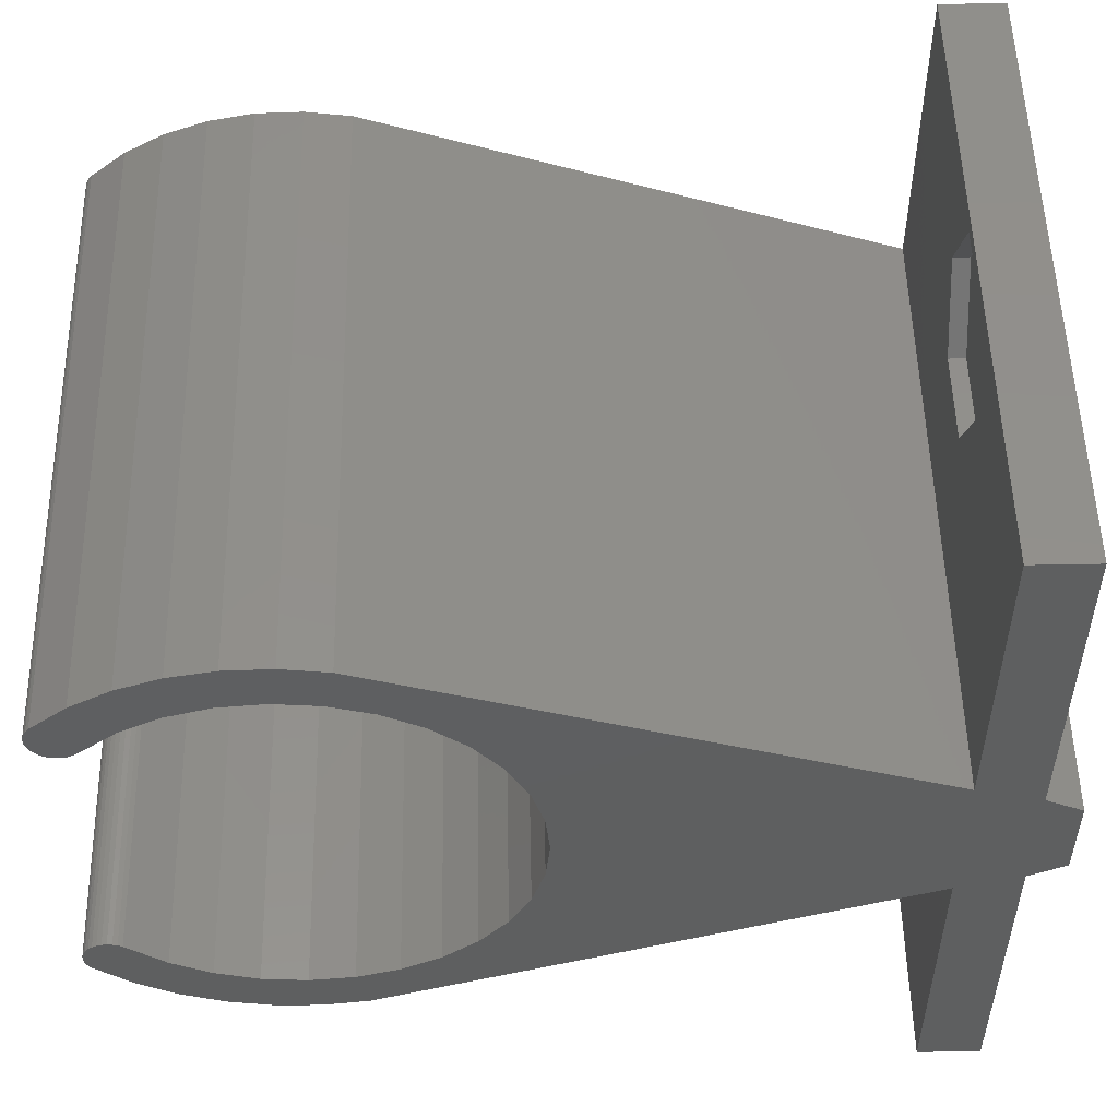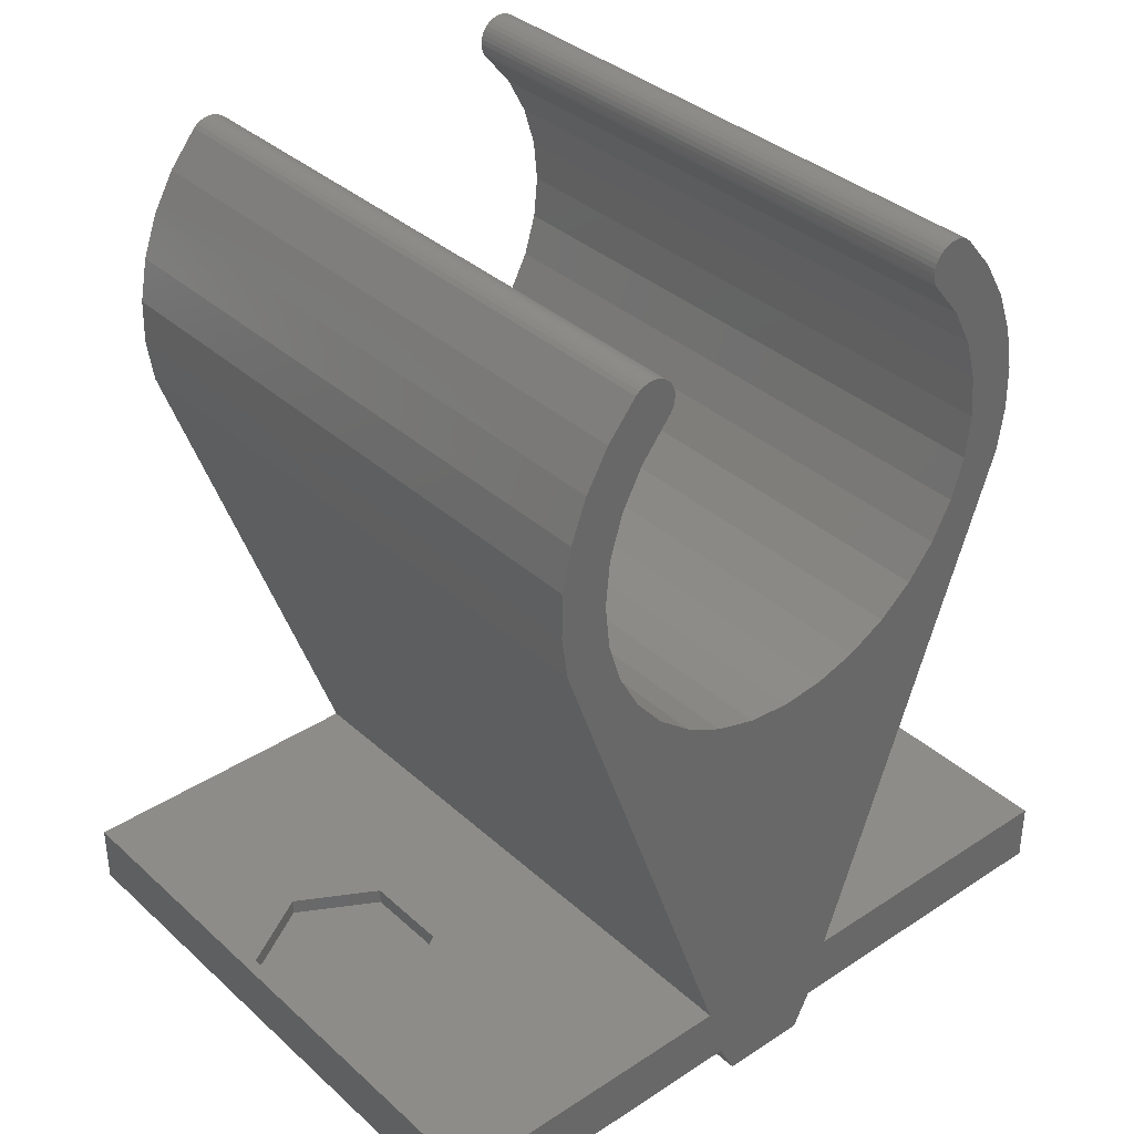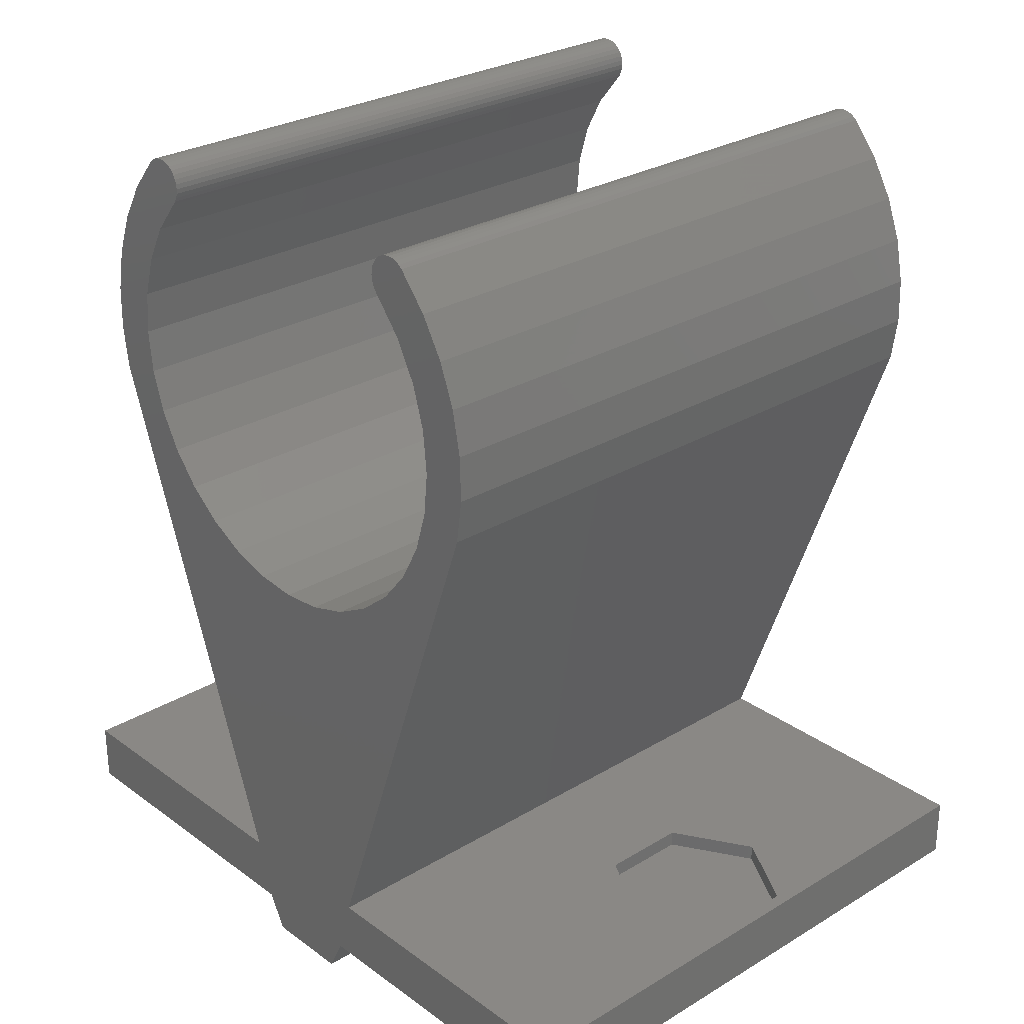
<metadata>
{"format":"stl","ext":"stl","renderer":"f3d","projection":"perspective","resolution":1024,"background":"white","views":[{"elev":52.6,"azim":88.8,"up":"+Y"},{"elev":36.0,"azim":49.4,"up":"+Z"},{"elev":27.8,"azim":137.6,"up":"+Z"}]}
</metadata>
<code>
# stl→obj: 310 verts, 616 faces
v -0.2656 0.05773 -0.5469
v 0.2656 0.05773 -0.5469
v -0.2656 0.0426 -0.5771
v 0.2656 0.0426 -0.5771
v -0.2656 -0.04819 -0.5469
v -0.2656 -0.03306 -0.5771
v 0.2656 -0.04819 -0.5469
v 0.2656 -0.03306 -0.5771
v 0.2656 0.1561 0.1706
v 0.2656 0.1519 0.1702
v 0.2656 0.1479 0.1689
v 0.2656 0.1603 0.1702
v 0.2656 0.1643 0.1689
v 0.2656 0.1442 0.167
v 0.2656 0.168 0.167
v 0.2656 0.141 0.1643
v 0.2656 -0.1465 0.1706
v 0.2656 -0.1507 0.1702
v 0.2656 -0.1547 0.1689
v 0.2656 -0.1424 0.1702
v 0.2656 -0.1384 0.1689
v 0.2656 -0.1584 0.167
v 0.2656 -0.1347 0.167
v 0.2656 -0.1617 0.1643
v 0.2656 -0.1863 0.135
v 0.2656 -0.1288 0.1373
v 0.2656 -0.1268 0.141
v 0.2656 -0.1256 0.145
v 0.2656 -0.1251 0.1492
v 0.2656 -0.1256 0.1534
v 0.2656 -0.1268 0.1574
v 0.2656 -0.1288 0.1611
v 0.2656 -0.1314 0.1643
v 0.2656 0.1712 0.1643
v 0.2656 0.1383 0.1611
v 0.2656 0.1363 0.1574
v 0.2656 0.1351 0.1534
v 0.2656 0.1347 0.1492
v 0.2656 0.1351 0.145
v 0.2656 0.1363 0.141
v 0.2656 0.1383 0.1373
v 0.2656 0.141 0.134
v 0.2656 0.1958 0.135
v 0.2656 0.2317 -0.04753
v 0.2656 0.2371 -0.009641
v 0.2656 0.1964 -0.001128
v 0.2656 0.1925 -0.03835
v 0.2656 0.1816 -0.07412
v 0.2656 0.1638 -0.107
v 0.2656 0.07286 -0.4939
v 0.2656 0.1399 -0.1359
v 0.2656 0.1109 -0.1595
v 0.2656 0.07787 -0.177
v 0.2656 0.04202 -0.1878
v 0.2656 0.00477 -0.1913
v 0.2656 -0.06332 -0.4939
v 0.2656 -0.03248 -0.1878
v 0.2656 -0.06833 -0.177
v 0.2656 -0.1014 -0.1595
v 0.2656 -0.1304 -0.1359
v 0.2656 -0.1542 -0.107
v 0.2656 -0.2222 -0.04753
v 0.2656 -0.172 -0.07412
v 0.2656 -0.183 -0.03835
v 0.2656 -0.1868 -0.001128
v 0.2656 -0.2276 -0.009641
v 0.2656 0.3377 -0.4939
v 0.2656 -0.3281 -0.5469
v 0.2656 0.3377 -0.5469
v 0.2656 -0.3281 -0.4939
v 0.2656 0.2151 0.102
v 0.2656 0.1646 0.105
v 0.2656 0.2287 0.06617
v 0.2656 0.1821 0.07197
v 0.2656 0.2361 0.02862
v 0.2656 0.1928 0.03612
v 0.2656 -0.2266 0.02862
v 0.2656 -0.1833 0.03612
v 0.2656 -0.2192 0.06617
v 0.2656 -0.1726 0.07197
v 0.2656 -0.2056 0.102
v 0.2656 -0.155 0.105
v 0.2656 -0.1314 0.134
v -0.2656 0.1479 0.1689
v -0.2656 0.1519 0.1702
v -0.2656 0.1561 0.1706
v -0.2656 0.1603 0.1702
v -0.2656 0.1643 0.1689
v -0.2656 0.1442 0.167
v -0.2656 0.168 0.167
v -0.2656 0.141 0.1643
v -0.2656 -0.1547 0.1689
v -0.2656 -0.1507 0.1702
v -0.2656 -0.1465 0.1706
v -0.2656 -0.1424 0.1702
v -0.2656 -0.1384 0.1689
v -0.2656 -0.1584 0.167
v -0.2656 -0.1347 0.167
v -0.2656 -0.1617 0.1643
v -0.2656 -0.1314 0.1643
v -0.2656 -0.1288 0.1611
v -0.2656 -0.1268 0.1574
v -0.2656 -0.1256 0.1534
v -0.2656 -0.1251 0.1492
v -0.2656 -0.1256 0.145
v -0.2656 -0.1268 0.141
v -0.2656 -0.1288 0.1373
v -0.2656 -0.1863 0.135
v -0.2656 0.1712 0.1643
v -0.2656 0.1958 0.135
v -0.2656 0.141 0.134
v -0.2656 0.1383 0.1373
v -0.2656 0.1363 0.141
v -0.2656 0.1351 0.145
v -0.2656 0.1347 0.1492
v -0.2656 0.1351 0.1534
v -0.2656 0.1363 0.1574
v -0.2656 0.1383 0.1611
v -0.2656 0.2317 -0.04753
v -0.2656 0.07286 -0.4939
v -0.2656 0.1638 -0.107
v -0.2656 0.1816 -0.07412
v -0.2656 0.1925 -0.03835
v -0.2656 0.1964 -0.001128
v -0.2656 0.2371 -0.009641
v -0.2656 -0.06332 -0.4939
v -0.2656 0.00477 -0.1913
v -0.2656 0.04202 -0.1878
v -0.2656 0.07787 -0.177
v -0.2656 0.1109 -0.1595
v -0.2656 0.1399 -0.1359
v -0.2656 -0.1542 -0.107
v -0.2656 -0.1304 -0.1359
v -0.2656 -0.1014 -0.1595
v -0.2656 -0.06833 -0.177
v -0.2656 -0.03248 -0.1878
v -0.2656 -0.2222 -0.04753
v -0.2656 -0.2276 -0.009641
v -0.2656 -0.1868 -0.001128
v -0.2656 -0.183 -0.03835
v -0.2656 -0.172 -0.07412
v -0.2656 0.3377 -0.4939
v -0.2656 0.3377 -0.5469
v -0.2656 -0.3281 -0.5469
v -0.2656 -0.3281 -0.4939
v -0.2656 0.2287 0.06617
v -0.2656 0.1646 0.105
v -0.2656 0.2151 0.102
v -0.2656 0.1821 0.07197
v -0.2656 0.2361 0.02862
v -0.2656 0.1928 0.03612
v -0.2656 -0.1314 0.134
v -0.2656 -0.155 0.105
v -0.2656 -0.2056 0.102
v -0.2656 -0.1726 0.07197
v -0.2656 -0.2192 0.06617
v -0.2656 -0.1833 0.03612
v -0.2656 -0.2266 0.02862
v -0.01763 0.3033 -0.5156
v -0.008748 0.306 -0.5156
v 0.0004934 0.3069 -0.5156
v 0.009735 0.306 -0.5156
v 0.01862 0.3033 -0.5156
v -0.02582 0.2989 -0.5156
v 0.02681 0.2989 -0.5156
v -0.033 0.293 -0.5156
v 0.03399 0.293 -0.5156
v -0.03889 0.2859 -0.5156
v 0.03988 0.2859 -0.5156
v -0.04327 0.2777 -0.5156
v 0.04426 0.2777 -0.5156
v -0.04596 0.2688 -0.5156
v 0.04695 0.2688 -0.5156
v 0.04426 0.2414 -0.5156
v -0.04327 0.2414 -0.5156
v 0.04695 0.2503 -0.5156
v -0.03889 0.2332 -0.5156
v 0.03988 0.2332 -0.5156
v -0.033 0.226 -0.5156
v 0.03399 0.226 -0.5156
v -0.02582 0.2202 -0.5156
v 0.02681 0.2202 -0.5156
v -0.01763 0.2158 -0.5156
v 0.01862 0.2158 -0.5156
v -0.008748 0.2131 -0.5156
v 0.0004934 0.2122 -0.5156
v 0.009735 0.2131 -0.5156
v -0.04596 0.2503 -0.5156
v -0.04688 0.2595 -0.5156
v 0.04786 0.2595 -0.5156
v 0.009735 0.306 -0.5469
v 0.01862 0.3033 -0.5469
v 0.02681 0.2989 -0.5469
v 0.03399 0.293 -0.5469
v 0.03988 0.2859 -0.5469
v 0.04426 0.2777 -0.5469
v 0.04695 0.2688 -0.5469
v 0.04786 0.2595 -0.5469
v 0.0004934 0.3069 -0.5469
v -0.008748 0.306 -0.5469
v -0.01763 0.3033 -0.5469
v -0.02582 0.2989 -0.5469
v -0.033 0.293 -0.5469
v -0.03889 0.2859 -0.5469
v -0.04327 0.2777 -0.5469
v -0.04596 0.2688 -0.5469
v -0.04688 0.2595 -0.5469
v -0.008748 0.2131 -0.5469
v -0.01763 0.2158 -0.5469
v -0.02582 0.2202 -0.5469
v -0.033 0.226 -0.5469
v -0.03889 0.2332 -0.5469
v -0.04327 0.2414 -0.5469
v -0.04596 0.2503 -0.5469
v 0.0004934 0.2122 -0.5469
v 0.009735 0.2131 -0.5469
v 0.01862 0.2158 -0.5469
v 0.02681 0.2202 -0.5469
v 0.03399 0.226 -0.5469
v 0.03988 0.2332 -0.5469
v 0.04426 0.2414 -0.5469
v 0.04695 0.2503 -0.5469
v -0.03865 0.1921 -0.5078
v -0.07812 0.2595 -0.5078
v -0.03865 0.1921 -0.4939
v -0.07812 0.2595 -0.4939
v 0.03865 0.1921 -0.5078
v 0.03865 0.1921 -0.4939
v 0.07812 0.2595 -0.5078
v 0.07812 0.2595 -0.4939
v 0.03865 0.327 -0.5078
v 0.03865 0.327 -0.4939
v -0.03865 0.327 -0.5078
v -0.03865 0.327 -0.4939
v 0.04786 -0.25 -0.5469
v 0.04695 -0.2408 -0.5469
v 0.04426 -0.2319 -0.5469
v 0.03988 -0.2237 -0.5469
v 0.03399 -0.2165 -0.5469
v 0.02681 -0.2106 -0.5469
v 0.01862 -0.2062 -0.5469
v 0.009735 -0.2035 -0.5469
v 0.0004934 -0.2026 -0.5469
v -0.008748 -0.2035 -0.5469
v -0.01763 -0.2062 -0.5469
v -0.02582 -0.2106 -0.5469
v -0.033 -0.2165 -0.5469
v -0.03889 -0.2237 -0.5469
v -0.04327 -0.2319 -0.5469
v -0.04596 -0.2408 -0.5469
v -0.04688 -0.25 -0.5469
v -0.04596 -0.2592 -0.5469
v -0.04327 -0.2681 -0.5469
v -0.03889 -0.2763 -0.5469
v -0.033 -0.2835 -0.5469
v -0.02582 -0.2894 -0.5469
v -0.01763 -0.2938 -0.5469
v -0.008748 -0.2965 -0.5469
v 0.0004934 -0.2974 -0.5469
v 0.009735 -0.2965 -0.5469
v 0.01862 -0.2938 -0.5469
v 0.02681 -0.2894 -0.5469
v 0.03399 -0.2835 -0.5469
v 0.03988 -0.2763 -0.5469
v 0.04426 -0.2681 -0.5469
v 0.04695 -0.2592 -0.5469
v 0.009735 -0.2965 -0.5156
v 0.01862 -0.2938 -0.5156
v 0.02681 -0.2894 -0.5156
v 0.03399 -0.2835 -0.5156
v 0.03988 -0.2763 -0.5156
v 0.04426 -0.2681 -0.5156
v 0.04695 -0.2592 -0.5156
v 0.04786 -0.25 -0.5156
v 0.0004934 -0.2974 -0.5156
v -0.008748 -0.2965 -0.5156
v -0.01763 -0.2938 -0.5156
v -0.02582 -0.2894 -0.5156
v -0.033 -0.2835 -0.5156
v -0.03889 -0.2763 -0.5156
v -0.04327 -0.2681 -0.5156
v -0.04596 -0.2592 -0.5156
v -0.04688 -0.25 -0.5156
v -0.008748 -0.2035 -0.5156
v -0.01763 -0.2062 -0.5156
v -0.02582 -0.2106 -0.5156
v -0.033 -0.2165 -0.5156
v -0.03889 -0.2237 -0.5156
v -0.04327 -0.2319 -0.5156
v -0.04596 -0.2408 -0.5156
v 0.0004934 -0.2026 -0.5156
v 0.009735 -0.2035 -0.5156
v 0.01862 -0.2062 -0.5156
v 0.02681 -0.2106 -0.5156
v 0.03399 -0.2165 -0.5156
v 0.03988 -0.2237 -0.5156
v 0.04426 -0.2319 -0.5156
v 0.04695 -0.2408 -0.5156
v -0.03865 -0.3174 -0.4939
v -0.07812 -0.25 -0.4939
v 0.03865 -0.1826 -0.4939
v 0.07812 -0.25 -0.4939
v 0.03865 -0.3174 -0.4939
v -0.03865 -0.1826 -0.4939
v -0.07812 -0.25 -0.5078
v -0.03865 -0.3174 -0.5078
v 0.03865 -0.3174 -0.5078
v 0.07812 -0.25 -0.5078
v 0.03865 -0.1826 -0.5078
v -0.03865 -0.1826 -0.5078
f 1 2 3
f 3 2 4
f 5 6 7
f 7 6 8
f 6 3 8
f 8 3 4
f 9 10 11
f 12 9 11
f 12 11 13
f 13 11 14
f 13 14 15
f 15 14 16
f 17 18 19
f 20 17 19
f 20 19 21
f 21 19 22
f 21 22 23
f 24 25 26
f 24 26 27
f 24 27 28
f 24 28 29
f 24 29 30
f 24 30 31
f 24 31 32
f 24 32 33
f 24 33 23
f 24 23 22
f 34 15 16
f 34 16 35
f 34 35 36
f 34 36 37
f 34 37 38
f 34 38 39
f 34 39 40
f 34 40 41
f 34 41 42
f 34 42 43
f 44 45 46
f 44 46 47
f 44 47 48
f 44 48 49
f 44 49 50
f 50 49 51
f 50 51 52
f 50 52 53
f 50 53 54
f 50 54 55
f 50 55 56
f 56 55 57
f 56 57 58
f 56 58 59
f 56 59 60
f 56 60 61
f 62 56 61
f 62 61 63
f 62 63 64
f 62 64 65
f 62 65 66
f 67 68 7
f 67 7 2
f 67 2 69
f 68 67 50
f 68 50 56
f 68 56 70
f 43 42 71
f 71 42 72
f 71 72 73
f 73 72 74
f 73 74 75
f 75 74 76
f 75 76 45
f 45 76 46
f 66 65 77
f 77 65 78
f 77 78 79
f 79 78 80
f 79 80 81
f 81 80 82
f 81 82 25
f 25 82 83
f 25 83 26
f 8 4 7
f 7 4 2
f 84 85 86
f 84 86 87
f 88 84 87
f 89 84 88
f 90 89 88
f 91 89 90
f 92 93 94
f 92 94 95
f 96 92 95
f 97 92 96
f 98 97 96
f 99 97 98
f 99 98 100
f 99 100 101
f 99 101 102
f 99 102 103
f 99 103 104
f 99 104 105
f 99 105 106
f 99 106 107
f 99 107 108
f 109 110 111
f 109 111 112
f 109 112 113
f 109 113 114
f 109 114 115
f 109 115 116
f 109 116 117
f 109 117 118
f 109 118 91
f 109 91 90
f 119 120 121
f 119 121 122
f 119 122 123
f 119 123 124
f 119 124 125
f 120 126 127
f 120 127 128
f 120 128 129
f 120 129 130
f 120 130 131
f 120 131 121
f 126 132 133
f 126 133 134
f 126 134 135
f 126 135 136
f 126 136 127
f 137 138 139
f 137 139 140
f 137 140 141
f 137 141 132
f 137 132 126
f 142 143 1
f 142 1 5
f 142 5 144
f 144 145 126
f 144 126 120
f 144 120 142
f 146 147 148
f 148 147 111
f 148 111 110
f 147 146 149
f 149 146 150
f 149 150 151
f 151 150 125
f 151 125 124
f 107 152 108
f 108 152 153
f 108 153 154
f 154 153 155
f 154 155 156
f 156 155 157
f 156 157 158
f 158 157 139
f 158 139 138
f 6 5 3
f 3 5 1
f 141 61 132
f 132 61 60
f 132 60 133
f 133 60 59
f 133 59 134
f 134 59 58
f 134 58 135
f 135 58 57
f 135 57 136
f 136 57 55
f 136 55 127
f 61 141 63
f 63 141 140
f 63 140 64
f 64 140 139
f 64 139 65
f 65 139 157
f 65 157 78
f 78 157 155
f 78 155 80
f 80 155 153
f 80 153 82
f 82 153 152
f 82 152 83
f 48 121 49
f 49 121 131
f 49 131 51
f 51 131 130
f 51 130 52
f 52 130 129
f 52 129 53
f 53 129 128
f 53 128 54
f 54 128 127
f 54 127 55
f 121 48 122
f 122 48 47
f 122 47 123
f 123 47 46
f 123 46 124
f 124 46 76
f 124 76 151
f 151 76 74
f 151 74 149
f 149 74 72
f 149 72 147
f 147 72 42
f 147 42 111
f 159 160 161
f 159 161 162
f 163 159 162
f 164 159 163
f 165 164 163
f 166 164 165
f 167 166 165
f 168 166 167
f 169 168 167
f 170 168 169
f 171 170 169
f 172 170 171
f 173 172 171
f 174 175 176
f 177 175 174
f 178 177 174
f 179 177 178
f 180 179 178
f 181 179 180
f 182 181 180
f 183 181 182
f 184 183 182
f 185 183 184
f 186 185 184
f 187 186 184
f 175 188 176
f 176 188 189
f 176 189 190
f 190 189 172
f 190 172 173
f 161 191 162
f 162 191 192
f 162 192 163
f 163 192 193
f 163 193 165
f 165 193 194
f 165 194 167
f 167 194 195
f 167 195 169
f 169 195 196
f 169 196 171
f 171 196 197
f 171 197 173
f 173 197 198
f 173 198 190
f 191 161 199
f 199 161 160
f 199 160 200
f 200 160 159
f 200 159 201
f 201 159 164
f 201 164 202
f 202 164 166
f 202 166 203
f 203 166 168
f 203 168 204
f 204 168 170
f 204 170 205
f 205 170 172
f 205 172 206
f 206 172 189
f 206 189 207
f 186 208 185
f 185 208 209
f 185 209 183
f 183 209 210
f 183 210 181
f 181 210 211
f 181 211 179
f 179 211 212
f 179 212 177
f 177 212 213
f 177 213 175
f 175 213 214
f 175 214 188
f 188 214 207
f 188 207 189
f 208 186 215
f 215 186 187
f 215 187 216
f 216 187 184
f 216 184 217
f 217 184 182
f 217 182 218
f 218 182 180
f 218 180 219
f 219 180 178
f 219 178 220
f 220 178 174
f 220 174 221
f 221 174 176
f 221 176 222
f 222 176 190
f 222 190 198
f 143 69 199
f 143 199 200
f 143 200 201
f 143 201 202
f 143 202 203
f 143 203 204
f 143 204 205
f 143 205 206
f 143 206 207
f 143 207 1
f 2 1 208
f 2 208 215
f 2 215 216
f 2 216 217
f 2 217 218
f 2 218 219
f 2 219 220
f 2 220 221
f 2 221 222
f 2 222 198
f 2 198 69
f 1 207 214
f 1 214 213
f 1 213 212
f 1 212 211
f 1 211 210
f 1 210 209
f 1 209 208
f 69 198 197
f 69 197 196
f 69 196 195
f 69 195 194
f 69 194 193
f 69 193 192
f 69 192 191
f 69 191 199
f 223 224 225
f 225 224 226
f 227 223 228
f 228 223 225
f 229 227 230
f 230 227 228
f 231 229 232
f 232 229 230
f 233 231 234
f 234 231 232
f 224 233 226
f 226 233 234
f 231 233 229
f 229 233 224
f 229 224 227
f 227 224 223
f 67 142 234
f 67 234 232
f 67 232 230
f 67 230 50
f 234 142 226
f 226 142 120
f 226 120 225
f 225 120 228
f 228 120 50
f 228 50 230
f 142 67 143
f 143 67 69
f 119 44 120
f 120 44 50
f 44 119 45
f 45 119 125
f 45 125 75
f 75 125 150
f 75 150 73
f 73 150 146
f 73 146 71
f 71 146 148
f 71 148 43
f 43 148 110
f 43 110 34
f 34 110 109
f 34 109 15
f 15 109 90
f 15 90 13
f 13 90 88
f 13 88 12
f 12 88 87
f 12 87 9
f 9 87 86
f 9 86 10
f 10 86 85
f 10 85 11
f 11 85 84
f 11 84 14
f 14 84 89
f 14 89 16
f 16 89 91
f 16 91 35
f 35 91 118
f 35 118 36
f 36 118 117
f 36 117 37
f 37 117 116
f 37 116 38
f 38 116 115
f 38 115 39
f 39 115 114
f 39 114 40
f 40 114 113
f 40 113 41
f 41 113 112
f 41 112 42
f 42 112 111
f 7 68 235
f 7 235 236
f 7 236 237
f 7 237 238
f 7 238 239
f 7 239 240
f 7 240 241
f 7 241 242
f 7 242 243
f 7 243 244
f 5 7 244
f 5 244 245
f 5 245 246
f 5 246 247
f 5 247 248
f 5 248 249
f 5 249 250
f 5 250 251
f 5 251 144
f 144 251 252
f 144 252 253
f 144 253 254
f 144 254 255
f 144 255 256
f 144 256 257
f 144 257 258
f 144 258 259
f 144 259 68
f 68 259 260
f 68 260 261
f 68 261 262
f 68 262 263
f 68 263 264
f 68 264 265
f 68 265 266
f 68 266 235
f 259 267 260
f 260 267 268
f 260 268 261
f 261 268 269
f 261 269 262
f 262 269 270
f 262 270 263
f 263 270 271
f 263 271 264
f 264 271 272
f 264 272 265
f 265 272 273
f 265 273 266
f 266 273 274
f 266 274 235
f 267 259 275
f 275 259 258
f 275 258 276
f 276 258 257
f 276 257 277
f 277 257 256
f 277 256 278
f 278 256 255
f 278 255 279
f 279 255 254
f 279 254 280
f 280 254 253
f 280 253 281
f 281 253 252
f 281 252 282
f 282 252 251
f 282 251 283
f 243 284 244
f 244 284 285
f 244 285 245
f 245 285 286
f 245 286 246
f 246 286 287
f 246 287 247
f 247 287 288
f 247 288 248
f 248 288 289
f 248 289 249
f 249 289 290
f 249 290 250
f 250 290 283
f 250 283 251
f 284 243 291
f 291 243 242
f 291 242 292
f 292 242 241
f 292 241 293
f 293 241 240
f 293 240 294
f 294 240 239
f 294 239 295
f 295 239 238
f 295 238 296
f 296 238 237
f 296 237 297
f 297 237 236
f 297 236 298
f 298 236 235
f 298 235 274
f 285 284 291
f 285 291 292
f 293 285 292
f 286 285 293
f 294 286 293
f 287 286 294
f 295 287 294
f 288 287 295
f 296 288 295
f 289 288 296
f 297 289 296
f 290 289 297
f 298 290 297
f 272 281 273
f 280 281 272
f 271 280 272
f 279 280 271
f 270 279 271
f 278 279 270
f 269 278 270
f 277 278 269
f 268 277 269
f 276 277 268
f 275 276 268
f 267 275 268
f 281 282 273
f 273 282 283
f 273 283 274
f 274 283 290
f 274 290 298
f 145 299 300
f 145 70 299
f 70 56 301
f 70 301 302
f 70 302 303
f 70 303 299
f 126 145 300
f 126 300 304
f 126 304 301
f 126 301 56
f 305 300 306
f 306 300 299
f 306 299 307
f 307 299 303
f 307 303 308
f 308 303 302
f 308 302 309
f 309 302 301
f 309 301 310
f 310 301 304
f 310 304 305
f 305 304 300
f 309 310 308
f 308 310 305
f 308 305 307
f 307 305 306
f 145 144 70
f 70 144 68
f 137 126 62
f 62 126 56
f 137 62 138
f 138 62 66
f 138 66 158
f 158 66 77
f 158 77 156
f 156 77 79
f 156 79 154
f 154 79 81
f 154 81 108
f 108 81 25
f 108 25 99
f 99 25 24
f 99 24 97
f 97 24 22
f 97 22 92
f 92 22 19
f 92 19 93
f 93 19 18
f 93 18 94
f 94 18 17
f 94 17 95
f 95 17 20
f 95 20 96
f 96 20 21
f 96 21 98
f 98 21 23
f 98 23 100
f 100 23 33
f 100 33 101
f 101 33 32
f 101 32 102
f 102 32 31
f 102 31 103
f 103 31 30
f 103 30 104
f 104 30 29
f 104 29 105
f 105 29 28
f 105 28 106
f 106 28 27
f 106 27 107
f 107 27 26
f 107 26 152
f 152 26 83

</code>
